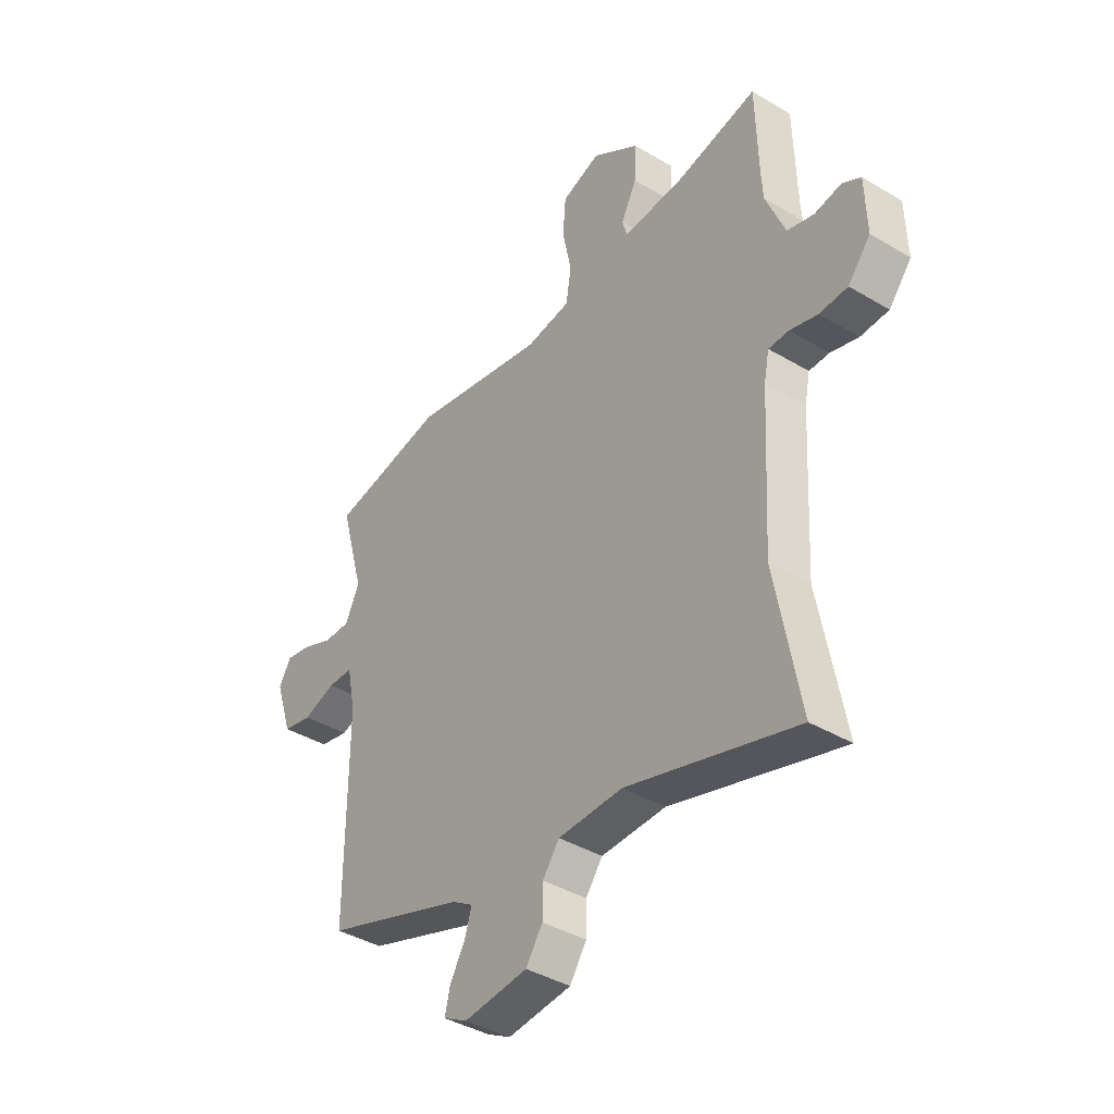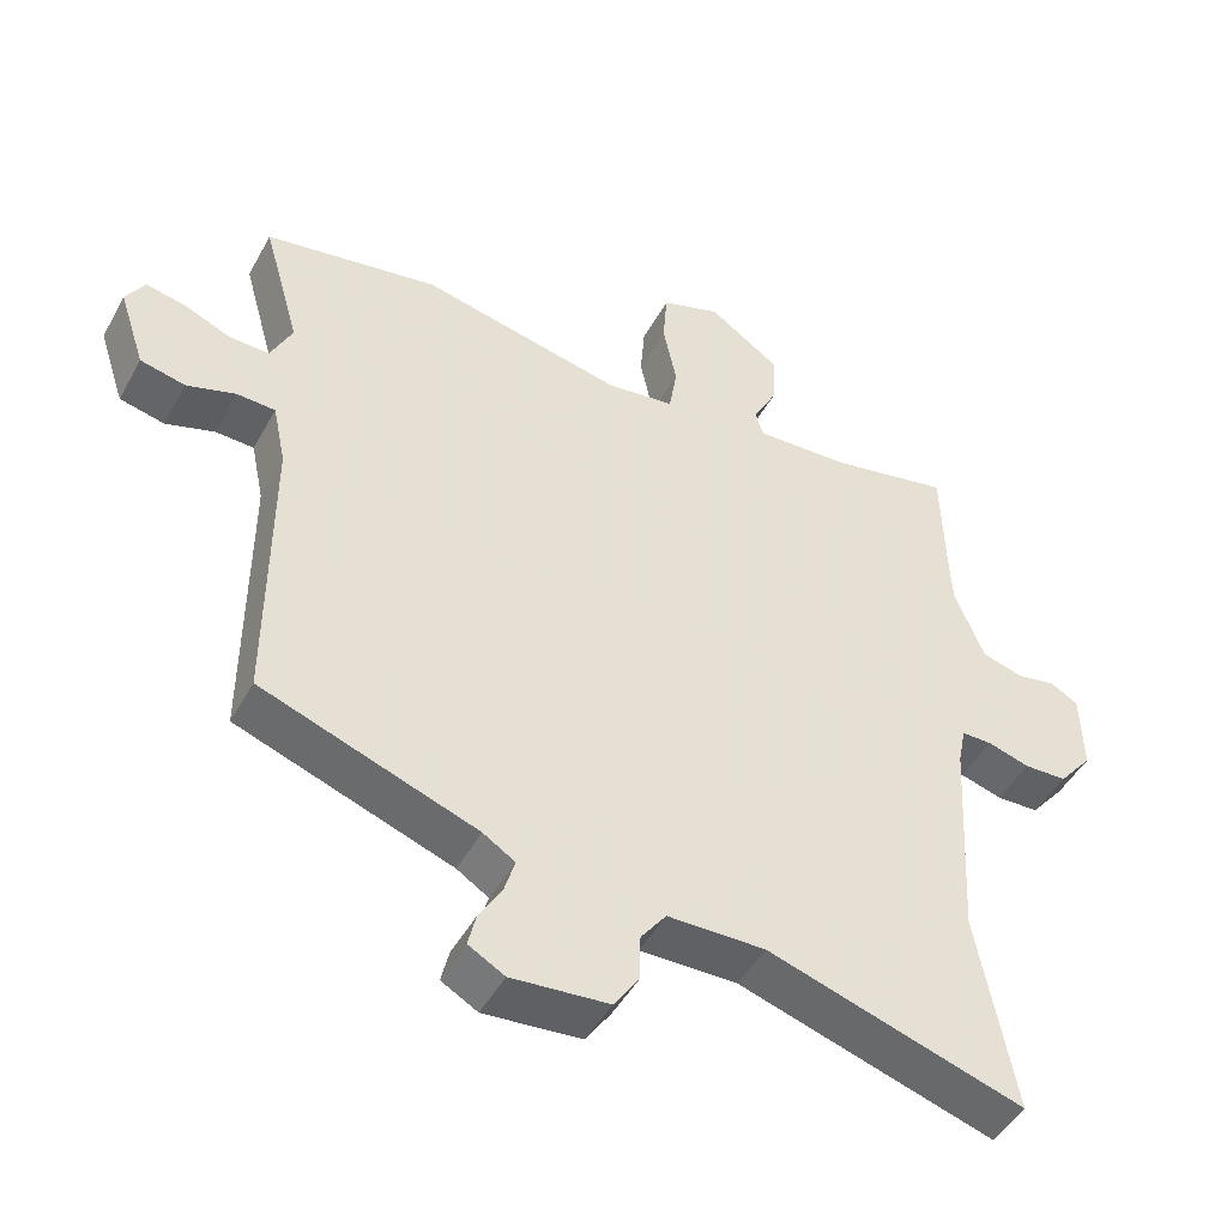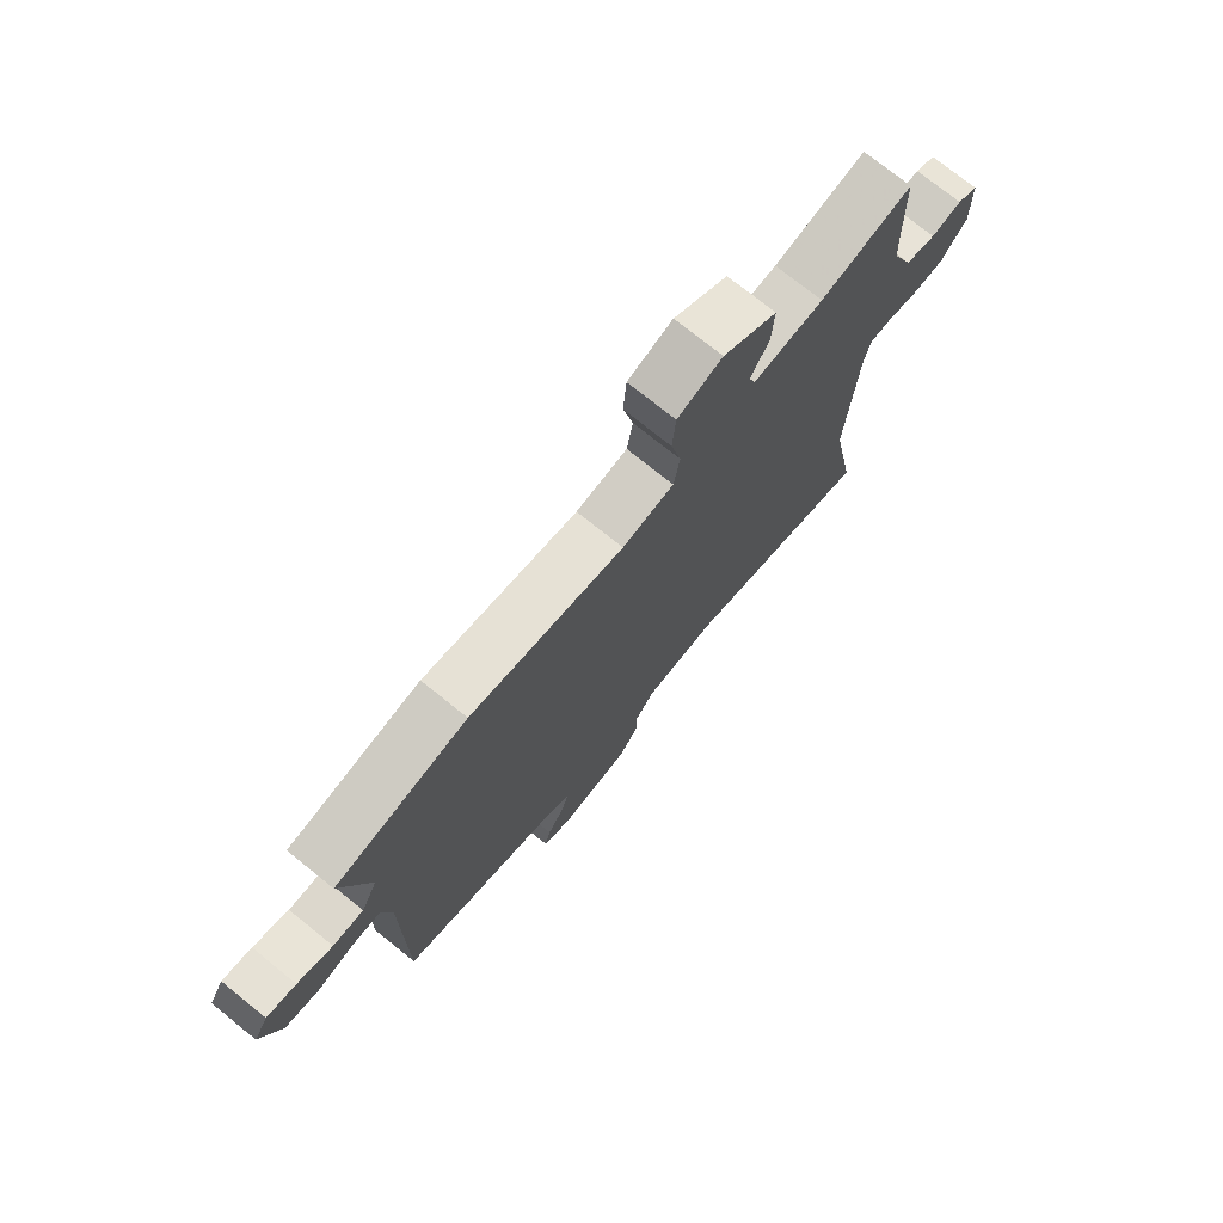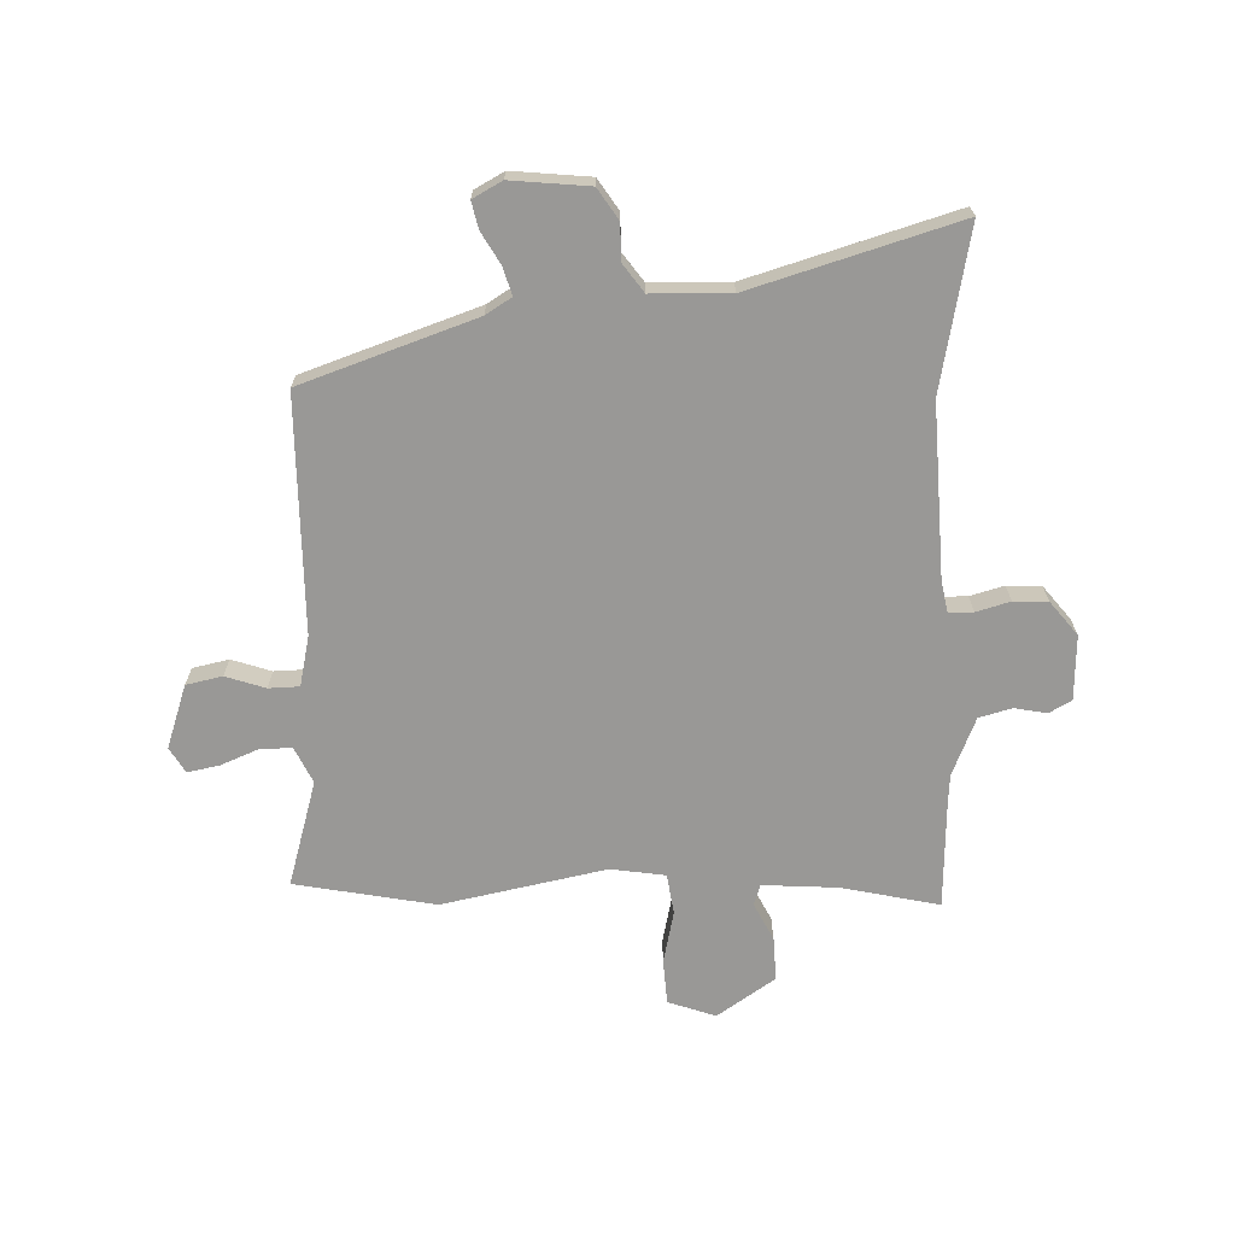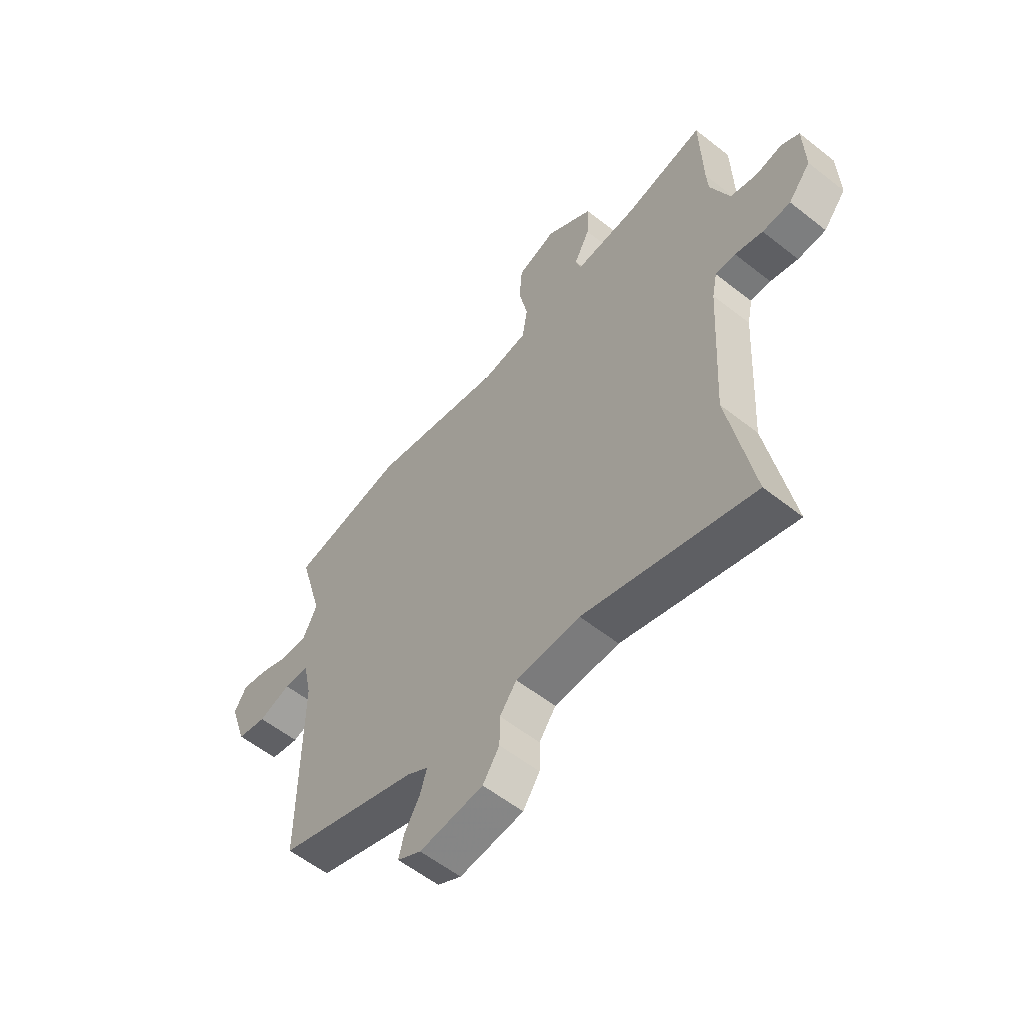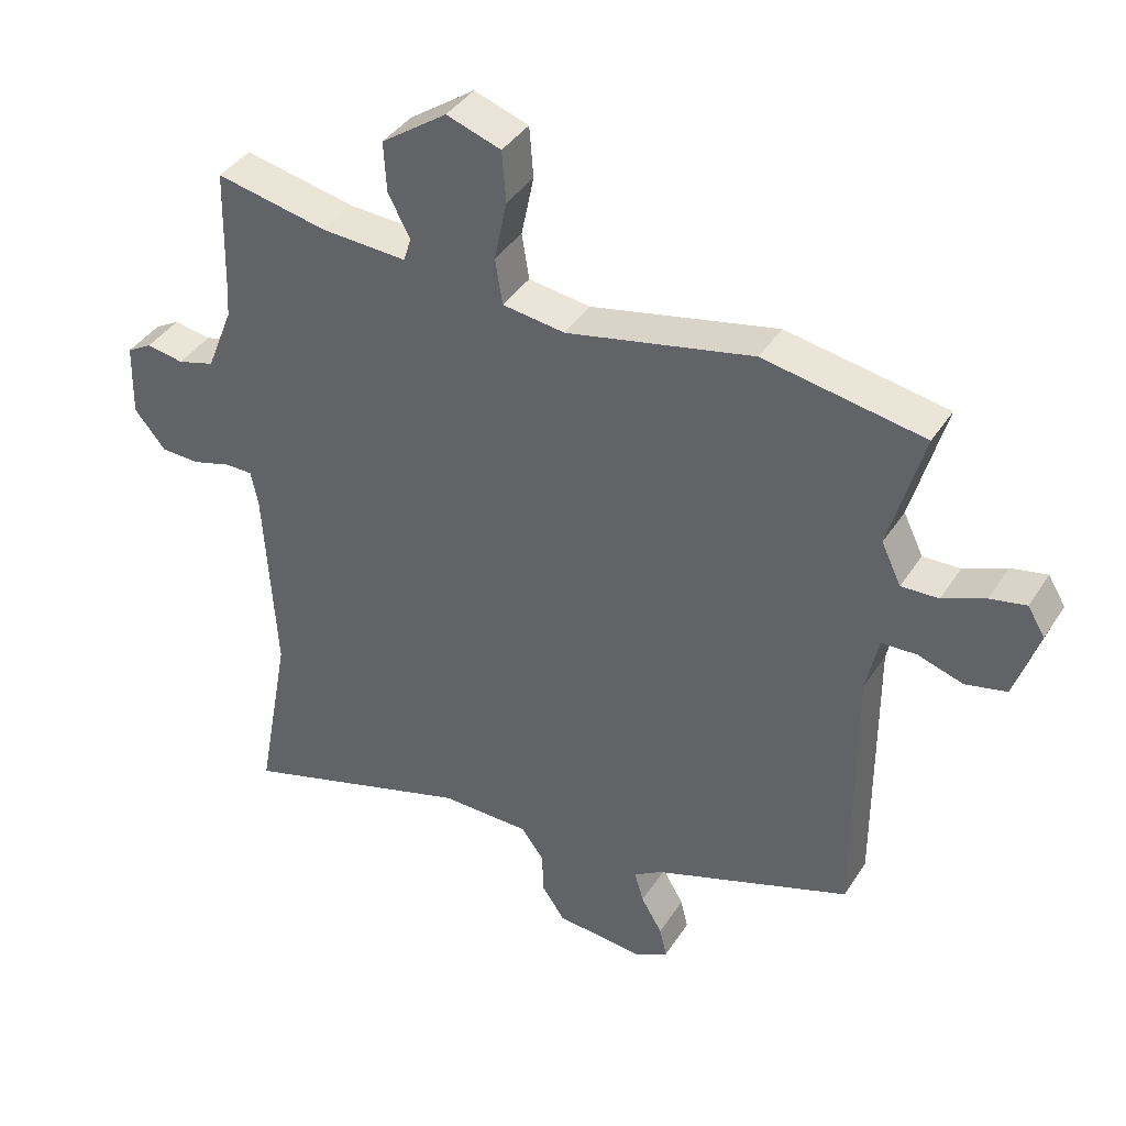
<metadata>
{"format":"obj","ext":"obj","renderer":"f3d","projection":"perspective","resolution":1024,"background":"white","views":[{"elev":-40.3,"azim":-126.3,"up":"+Z"},{"elev":-47.2,"azim":152.3,"up":"+Z"},{"elev":74.7,"azim":128.8,"up":"+Z"},{"elev":-68.6,"azim":-178.9,"up":"+Y"},{"elev":-57.7,"azim":-129.3,"up":"+Z"},{"elev":39.6,"azim":29.6,"up":"+Z"}]}
</metadata>
<code>
v 0.326 0.07 0.531
v 0.567 0.07 0.488
v 0.516 0.07 0.306
v 0.546 0.07 0.244
v 0.602 0.07 0.246
v 0.666 0.07 0.273
v 0.72 0.07 0.284
v 0.746 0.07 0.241
v 0.71 0.07 0.132
v 0.648 0.07 0.118
v 0.58 0.07 0.14
v 0.527 0.07 0.138
v 0.509 0.07 0.052
v 0.51 0.07 -0.352
v 0.213 0.07 -0.458
v 0.169 0.07 -0.486
v 0.183 0.07 -0.533
v 0.215 0.07 -0.587
v 0.226 0.07 -0.633
v 0.176 0.07 -0.661
v 0.042 0.07 -0.649
v 0.007 0.07 -0.597
v 0.006 0.07 -0.534
v -0.029 0.07 -0.487
v -0.164 0.07 -0.485
v -0.517 0.07 -0.594
v -0.466 0.07 -0.317
v -0.483 0.07 -0.021
v -0.494 0.07 0.032
v -0.536 0.07 0.032
v -0.594 0.07 0.015
v -0.653 0.07 0.017
v -0.7 0.07 0.074
v -0.697 0.07 0.185
v -0.659 0.07 0.207
v -0.603 0.07 0.197
v -0.547 0.07 0.213
v -0.507 0.07 0.313
v -0.504 0.07 0.362
v -0.499 0.07 0.547
v -0.331 0.07 0.512
v -0.202 0.07 0.505
v -0.191 0.07 0.541
v -0.224 0.07 0.605
v -0.228 0.07 0.68
v -0.129 0.07 0.749
v -0.047 0.07 0.721
v -0.041 0.07 0.644
v -0.06 0.07 0.553
v -0.049 0.07 0.484
v 0.045 0.07 0.471
v 0.326 0 0.531
v 0.567 0 0.488
v 0.516 0 0.306
v 0.546 0 0.244
v 0.602 0 0.246
v 0.666 0 0.273
v 0.72 0 0.284
v 0.746 0 0.241
v 0.71 0 0.132
v 0.648 0 0.118
v 0.58 0 0.14
v 0.527 0 0.138
v 0.509 0 0.052
v 0.51 0 -0.352
v 0.213 0 -0.458
v 0.169 0 -0.486
v 0.183 0 -0.533
v 0.215 0 -0.587
v 0.226 0 -0.633
v 0.176 0 -0.661
v 0.042 0 -0.649
v 0.007 0 -0.597
v 0.006 0 -0.534
v -0.029 0 -0.487
v -0.164 0 -0.485
v -0.517 0 -0.594
v -0.466 0 -0.317
v -0.483 0 -0.021
v -0.494 0 0.032
v -0.536 0 0.032
v -0.594 0 0.015
v -0.653 0 0.017
v -0.7 0 0.074
v -0.697 0 0.185
v -0.659 0 0.207
v -0.603 0 0.197
v -0.547 0 0.213
v -0.507 0 0.313
v -0.504 0 0.362
v -0.499 0 0.547
v -0.331 0 0.512
v -0.202 0 0.505
v -0.191 0 0.541
v -0.224 0 0.605
v -0.228 0 0.68
v -0.129 0 0.749
v -0.047 0 0.721
v -0.041 0 0.644
v -0.06 0 0.553
v -0.049 0 0.484
v 0.045 0 0.471
f 46 47 48 49
f 46 49 50
f 43 44 45 46
f 43 46 50
f 42 43 50
f 41 42 50 51
f 39 40 41
f 38 39 41 51
f 33 34 35 36
f 33 36 37
f 30 31 32 33
f 29 30 33 37
f 25 26 27
f 24 25 27 28
f 20 21 22 23
f 20 23 24
f 17 18 19 20
f 16 17 20 24
f 15 16 24 28
f 13 14 15 28
f 8 9 10 11
f 8 11 12
f 5 6 7 8
f 4 5 8 12
f 3 4 12 13
f 1 2 3
f 29 37 38 51
f 13 28 29 51
f 1 3 13 51
f 100 99 98 97
f 101 100 97
f 97 96 95 94
f 101 97 94
f 101 94 93
f 102 101 93 92
f 92 91 90
f 102 92 90 89
f 87 86 85 84
f 88 87 84
f 84 83 82 81
f 88 84 81 80
f 78 77 76
f 79 78 76 75
f 74 73 72 71
f 75 74 71
f 71 70 69 68
f 75 71 68 67
f 79 75 67 66
f 79 66 65 64
f 62 61 60 59
f 63 62 59
f 59 58 57 56
f 63 59 56 55
f 64 63 55 54
f 54 53 52
f 102 89 88 80
f 102 80 79 64
f 102 64 54 52
f 1 52 53 2
f 2 53 54 3
f 3 54 55 4
f 4 55 56 5
f 5 56 57 6
f 6 57 58 7
f 7 58 59 8
f 8 59 60 9
f 9 60 61 10
f 10 61 62 11
f 11 62 63 12
f 12 63 64 13
f 13 64 65 14
f 14 65 66 15
f 15 66 67 16
f 16 67 68 17
f 17 68 69 18
f 18 69 70 19
f 19 70 71 20
f 20 71 72 21
f 21 72 73 22
f 22 73 74 23
f 23 74 75 24
f 24 75 76 25
f 25 76 77 26
f 26 77 78 27
f 27 78 79 28
f 28 79 80 29
f 29 80 81 30
f 30 81 82 31
f 31 82 83 32
f 32 83 84 33
f 33 84 85 34
f 34 85 86 35
f 35 86 87 36
f 36 87 88 37
f 37 88 89 38
f 38 89 90 39
f 39 90 91 40
f 40 91 92 41
f 41 92 93 42
f 42 93 94 43
f 43 94 95 44
f 44 95 96 45
f 45 96 97 46
f 46 97 98 47
f 47 98 99 48
f 48 99 100 49
f 49 100 101 50
f 50 101 102 51
f 51 102 52 1

</code>
